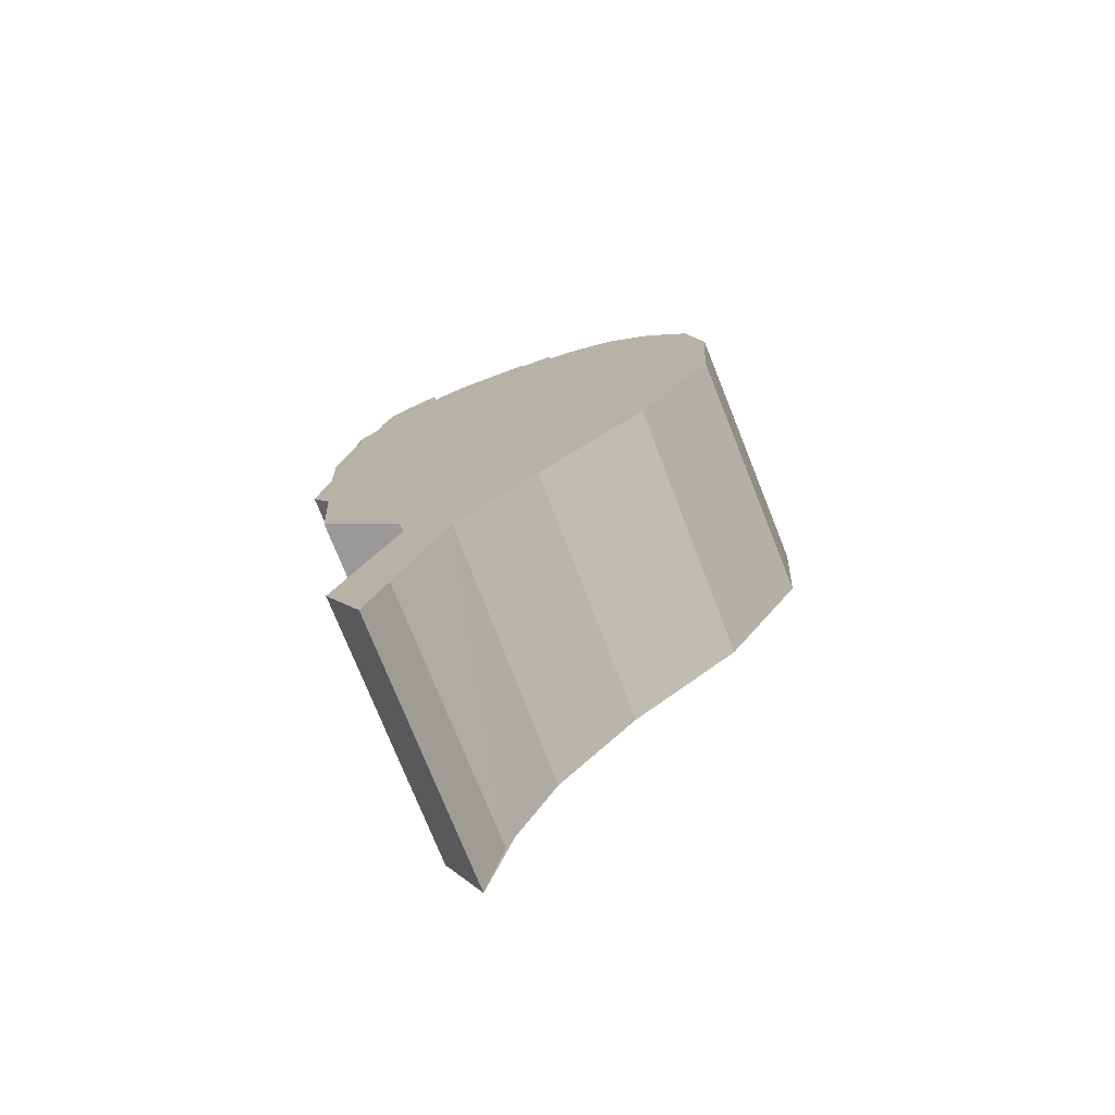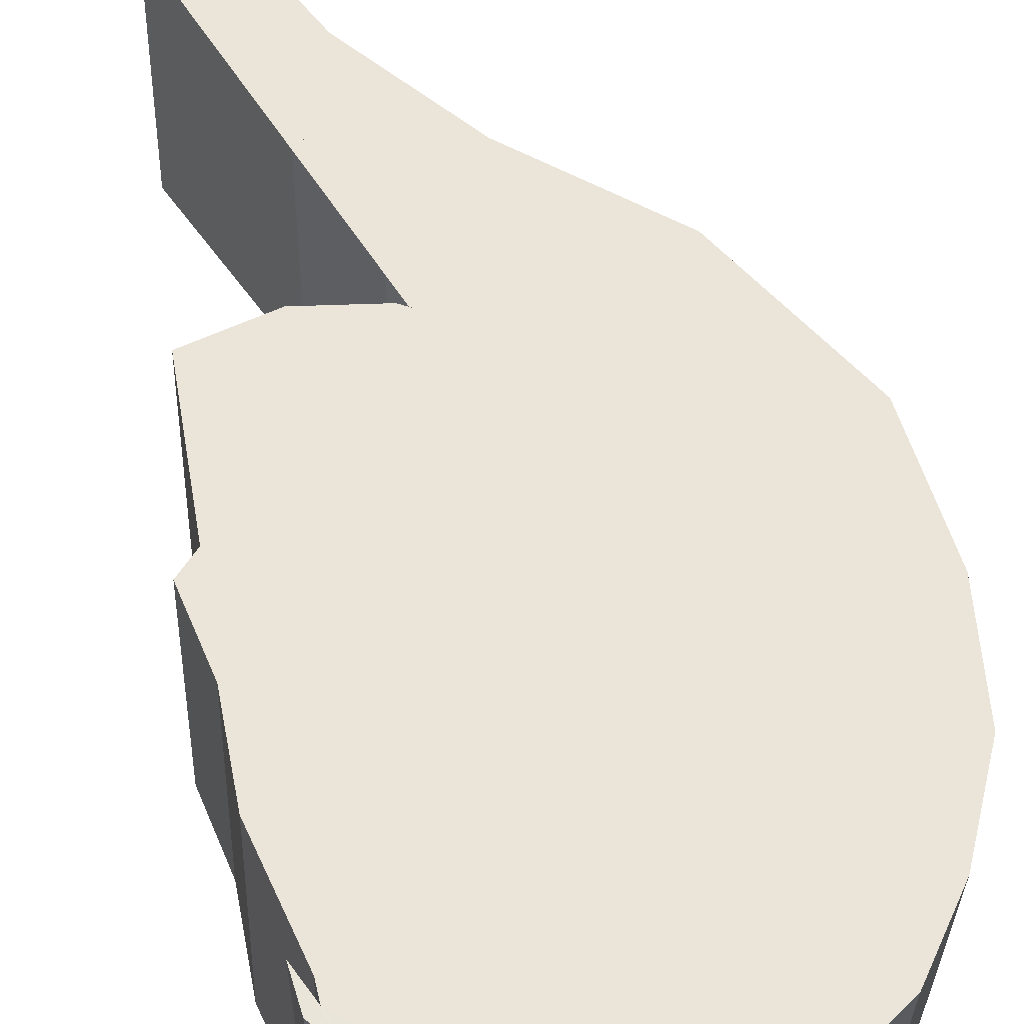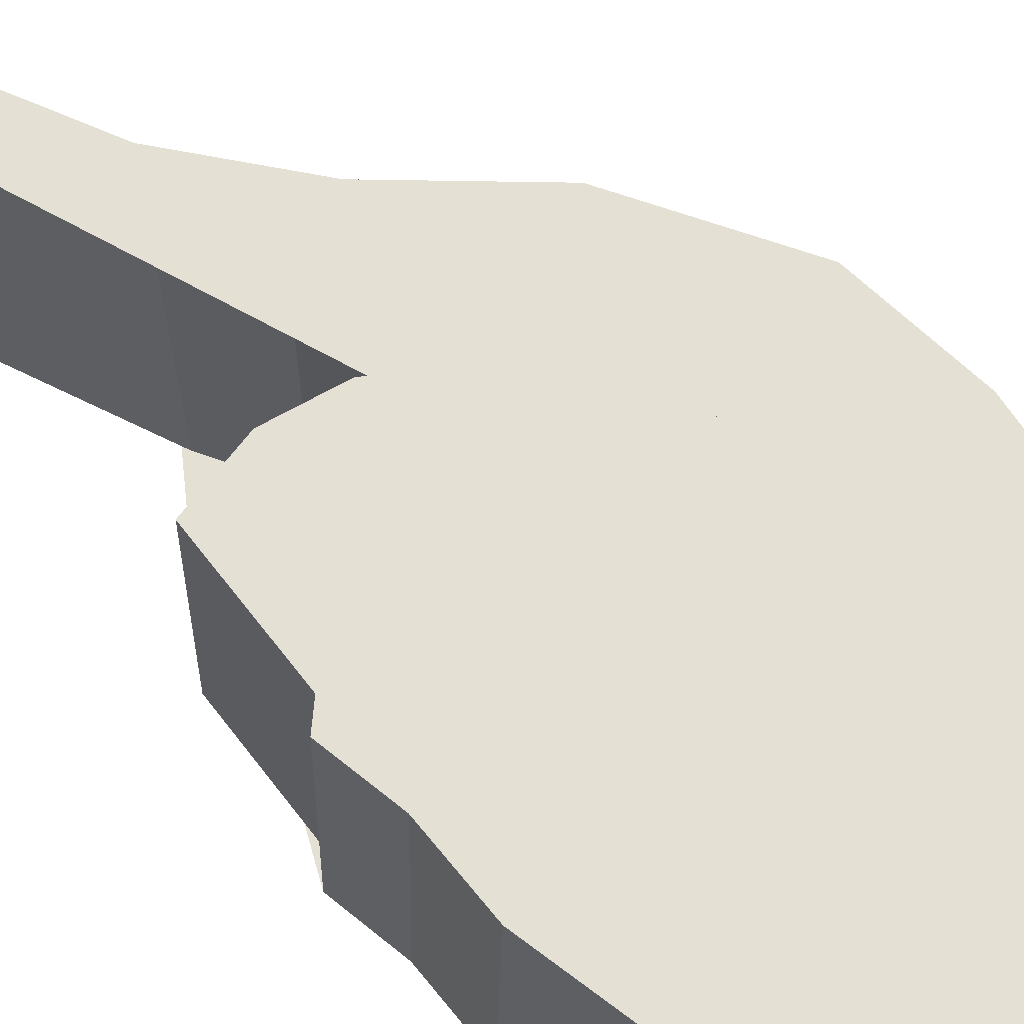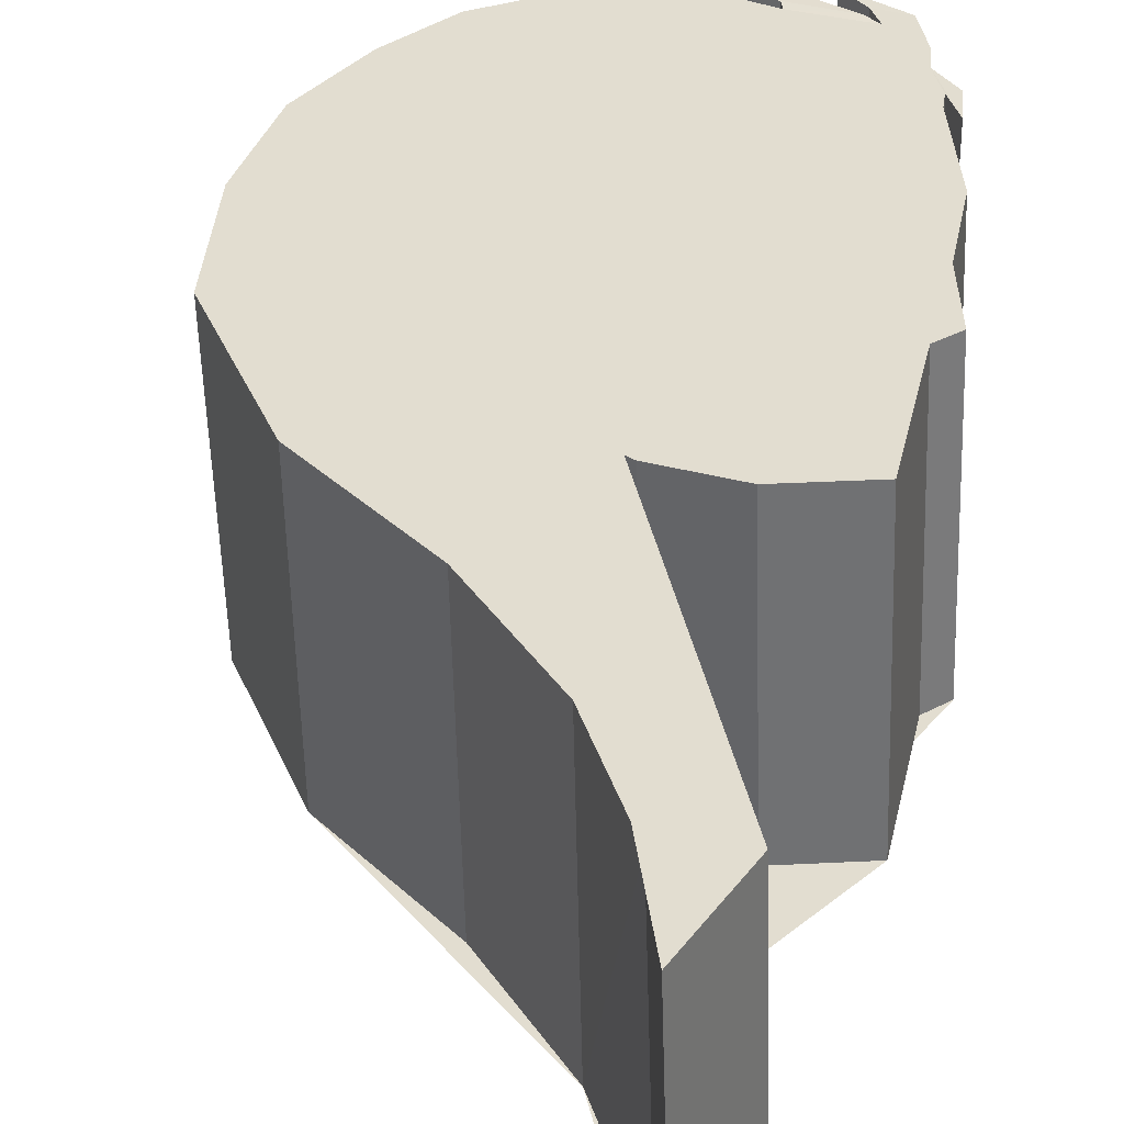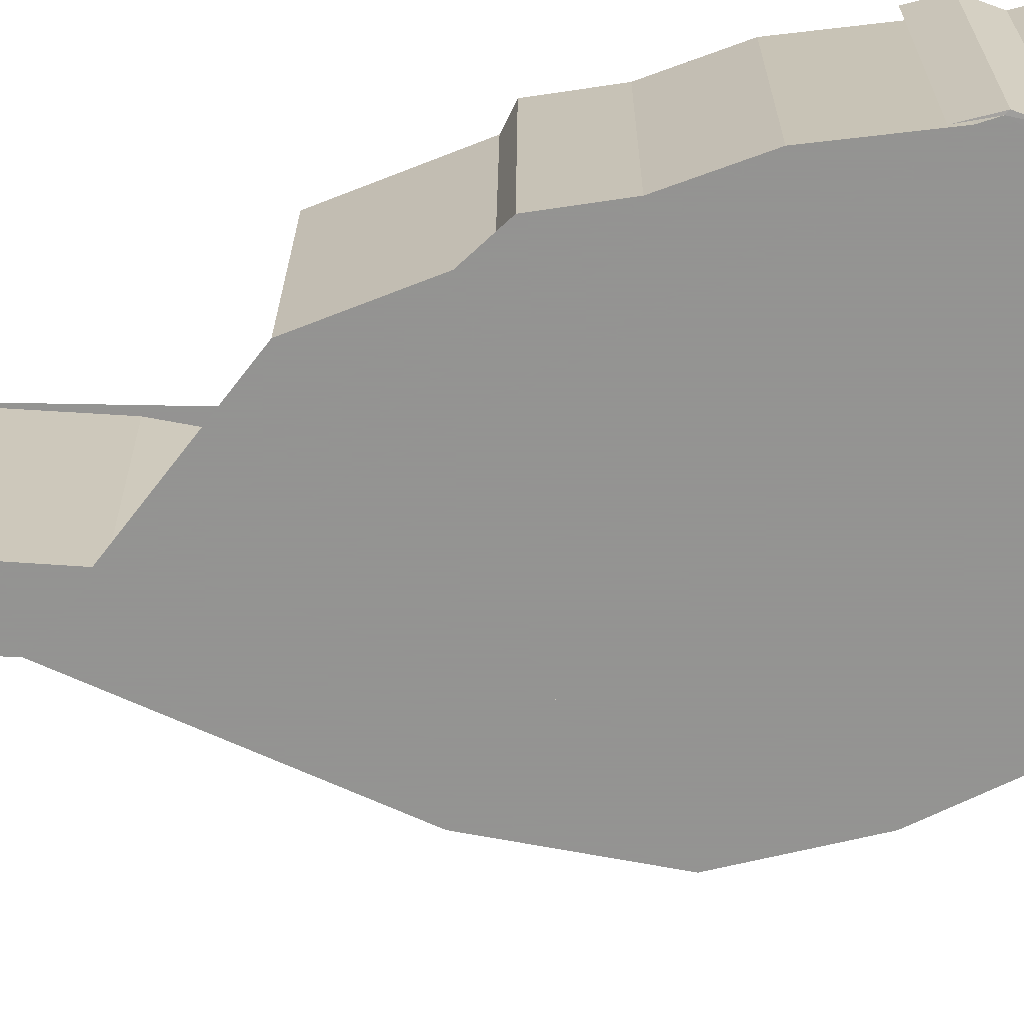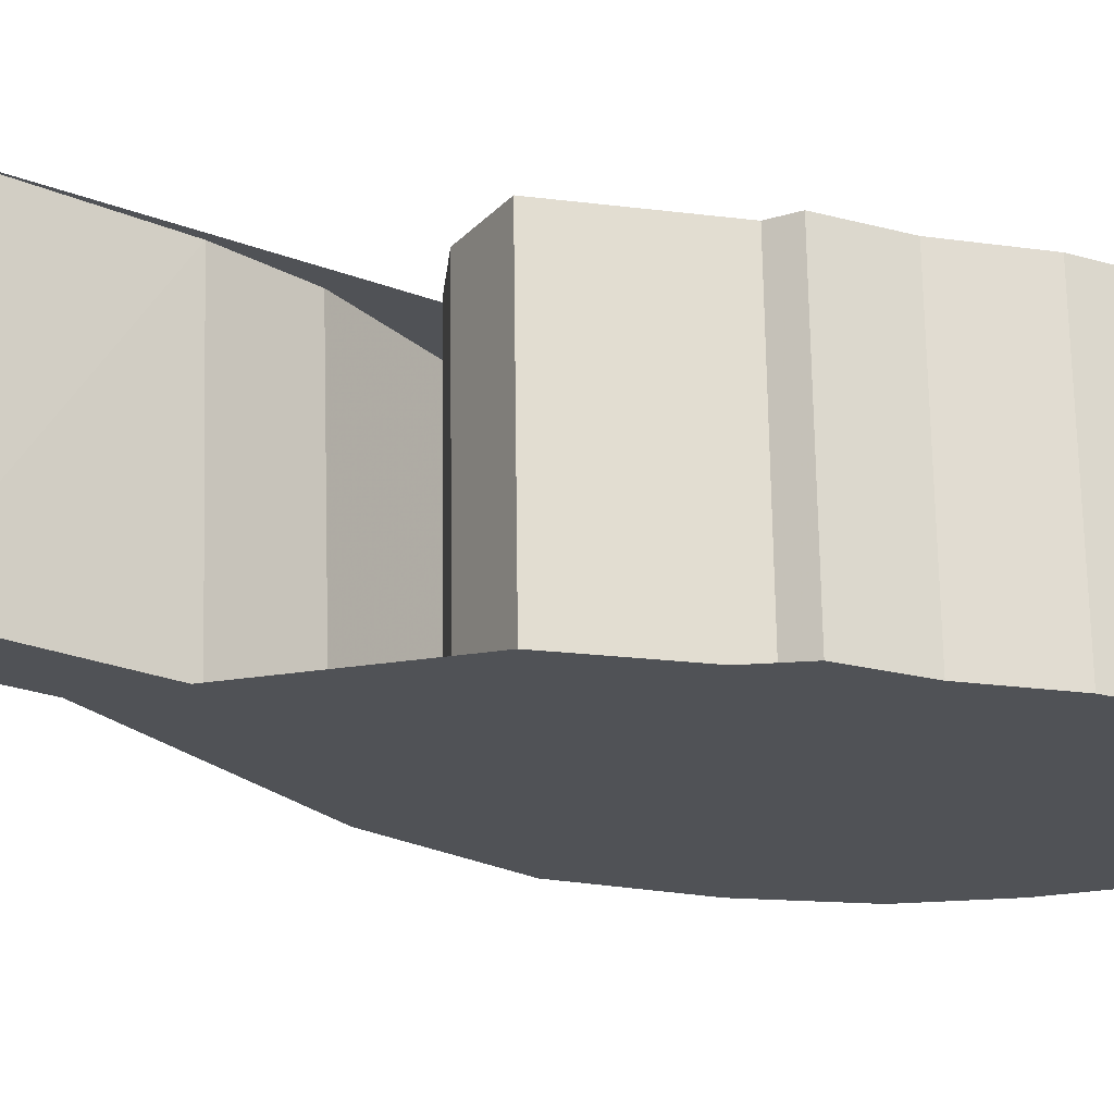
<metadata>
{"format":"obj","ext":"obj","renderer":"f3d","projection":"perspective","resolution":1024,"background":"white","views":[{"elev":-75.6,"azim":-160.0,"up":"+Y"},{"elev":59.2,"azim":166.2,"up":"+Z"},{"elev":65.4,"azim":138.2,"up":"+Z"},{"elev":35.2,"azim":7.9,"up":"+Z"},{"elev":-66.9,"azim":107.5,"up":"+Z"},{"elev":-20.7,"azim":72.8,"up":"+Z"}]}
</metadata>
<code>
o Cube.001_Cube.000
v 0.1417 -0.4163 0.1731
v 0.07321 -0.402 0.1731
v 0.08186 -0.4011 -0.09736
v 0.1503 -0.4153 -0.09736
v 0.06579 -0.472 0.1731
v 0.1093 -0.5526 0.1731
v 0.1143 -0.5455 -0.09736
v 0.07078 -0.4649 -0.09736
v -0.126 -0.4099 0.1731
v -0.207 -0.2604 0.1731
v -0.1984 -0.2595 -0.09736
v -0.121 -0.4027 -0.09736
v 0.2164 -0.4008 0.1731
v 0.2251 -0.3998 -0.09736
v -0.01998 -0.3715 0.1731
v -0.015 -0.3644 -0.09736
v -0.01379 -0.5136 0.1731
v -0.008809 -0.5065 -0.09736
v 0.2267 -0.258 0.1731
v 0.2354 -0.257 -0.09736
v -0.06207 0.148 0.1731
v 0.01144 0.1655 0.1731
v 0.02008 0.1665 -0.09736
v -0.05343 0.149 -0.09736
v -0.07733 -0.2899 0.1731
v -0.06869 -0.2889 -0.09736
v 0.06812 -0.6227 0.1731
v 0.0731 -0.6156 -0.09736
v 0.2467 -0.2391 0.1731
v 0.2553 -0.2381 -0.09736
v -0.02749 0.1742 0.1731
v -0.01921 0.1742 -0.09731
v -0.07632 -0.2318 0.1731
v -0.06768 -0.2309 -0.09736
v 0.118 -0.7352 0.1731
v 0.1267 -0.7343 -0.09736
v 0.2349 -0.1645 0.1731
v 0.2435 -0.1635 -0.09736
v -0.1562 0.05876 0.1731
v -0.1078 0.1205 0.1731
v -0.09918 0.1215 -0.09736
v -0.1475 0.05972 -0.09736
v -0.04077 -0.3063 0.1731
v -0.03213 -0.3053 -0.09736
v 0.2273 0.04973 -0.09736
v 0.1132 0.1546 -0.09736
v 0.1743 0.1404 -0.0972
v 0.2072 0.08299 -0.0972
v 0.1362 -0.8199 0.1731
v 0.1448 -0.819 -0.09736
v 0.2391 -0.07709 0.1731
v 0.2478 -0.07613 -0.09736
v -0.1988 -0.0247 0.1731
v -0.1901 -0.02374 -0.09736
v 0.2187 0.04877 0.1731
v 0.2185 0.03039 0.1731
v 0.2272 0.03135 -0.09736
v 0.000758 -0.3555 0.1731
v 0.009401 -0.3545 -0.09736
v 0.1764 -0.7265 0.1731
v 0.185 -0.7256 -0.09736
v -0.2157 -0.1311 0.1731
v -0.2071 -0.1301 -0.09736
v 0.1046 0.1536 0.1731
v 0.1602 0.1646 -0.09712
v 0.2059 0.1106 -0.09712
v 0.2072 0.08299 0.1732
v 0.1719 0.1402 0.1732
v 0.2317 0.01664 0.1732
v 0.2295 0.05386 0.1734
v 0.1584 0.1514 0.1738
v 0.1018 0.1643 0.1737
v 0.2317 0.01664 -0.09723
v 0.2295 0.05386 -0.09707
v 0.103 0.1823 0.1738
v 0.01883 0.1883 0.1737
v 0.1018 0.1643 -0.09677
v 0.1584 0.1514 -0.0966
v 0.01883 0.1883 -0.09677
v 0.103 0.1823 -0.0966
v 0.04921 0.1742 0.1731
v 0.04921 0.1742 -0.09731
v 0.14 0.1907 -0.09689
v 0.1929 0.1555 -0.09689
v 0.2059 0.1106 0.1733
v 0.1617 0.1628 0.1733
v 0.139 0.1886 0.1735
v 0.1929 0.1555 0.1735
f 1 2 3 4
f 5 6 7 8
f 9 10 11 12
f 13 1 4 14
f 15 5 8 16
f 17 9 12 18
f 19 13 14 20
f 21 22 23 24
f 25 15 16 26
f 27 17 18 28
f 29 19 20 30
f 23 22 31 32
f 33 25 26 34
f 35 27 28 36
f 37 29 30 38
f 39 40 41 42
f 43 33 34 44
f 45 46 47 48
f 49 35 36 50
f 51 37 38 52
f 53 39 42 54
f 55 56 57 45
f 58 43 44 59
f 60 49 50 61
f 62 53 54 63
f 56 51 52 57
f 2 58 59 3
f 6 60 61 7
f 10 62 63 11
f 24 41 40 21
f 48 47 65 66
f 64 55 67 68
f 67 55 69 70
f 64 68 71 72
f 69 73 74 70
f 45 48 74 73
f 48 67 70 74
f 55 45 73 69
f 72 71 75 76
f 77 78 46
f 68 47 78 71
f 46 64 72 77
f 79 76 75 80
f 78 77 79 80
f 71 78 80 75
f 77 72 76 79
f 46 78 47
f 31 81 82 32
f 22 64 81 31
f 64 46 82 81
f 46 23 32 82
f 66 65 83 84
f 68 67 85 86
f 67 48 66 85
f 47 68 86 65
f 87 88 84 83
f 86 85 88 87
f 85 66 84 88
f 65 86 87 83
f 28 18 12 11 63 54 42 41 24 23 46 45 57 52 38 30 20 14 4 3 59 44 34 26 16 8 7 61 50 36
f 40 39 53 62 10 9 17 27 35 49 60 6 5 15 25 33 43 58 2 1 13 19 29 37 51 56 55 64 22 21

</code>
